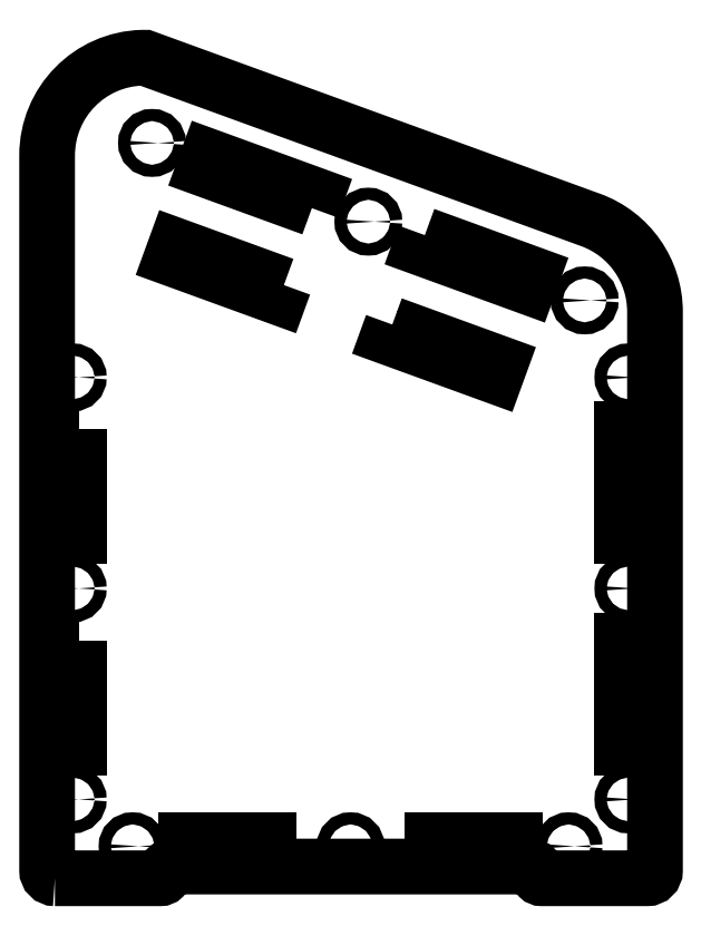
<metadata>
{"format":"dxf","ext":"dxf","renderer":"ezdxf+matplotlib","layout":"modelspace","background":"white","min_lineweight":24,"dpi":150}
</metadata>
<code>
0
SECTION
2
ENTITIES
0
CIRCLE
8
0
10
87.62
20
79.85
30
0
40
1.55
0
CIRCLE
8
0
10
143
20
59.7
30
0
40
1.55
0
CIRCLE
8
0
10
32.25
20
100
30
0
40
1.55
0
CIRCLE
8
0
10
11.97
20
-14.01
30
0
40
1.55
0
CIRCLE
8
0
10
138.9
20
-80.01
30
0
40
1.55
0
CIRCLE
8
0
10
83.07
20
-80.01
30
0
40
1.55
0
CIRCLE
8
0
10
11.97
20
39.99
30
0
40
1.55
0
CIRCLE
8
0
10
154.2
20
39.99
30
0
40
1.55
0
CIRCLE
8
0
10
11.97
20
-68.01
30
0
40
1.55
0
CIRCLE
8
0
10
154.2
20
-68.01
30
0
40
1.55
0
CIRCLE
8
0
10
27.28
20
-80.01
30
0
40
1.55
0
CIRCLE
8
0
10
154.2
20
-14.01
30
0
40
1.55
0
LWPOLYLINE
8
0
90
4
70
1
43
0
10
13.67
20
-27.31
10
10.27
20
-27.31
10
10.27
20
-54.71
10
13.67
20
-54.71
0
LWPOLYLINE
8
0
90
4
70
1
43
0
10
93.74
20
53.53
10
92.57
20
50.33
10
120.2
20
40.28
10
121.4
20
43.47
0
LWPOLYLINE
8
0
90
4
70
1
43
0
10
155.9
20
-27.31
10
152.5
20
-27.31
10
152.5
20
-54.71
10
155.9
20
-54.71
0
LWPOLYLINE
8
0
90
4
70
1
43
0
10
66
20
63.62
10
38.38
20
73.68
10
37.21
20
70.48
10
64.84
20
60.43
0
LWPOLYLINE
8
0
90
4
70
1
43
0
10
69.27
20
-78.31
10
41.07
20
-78.31
10
41.07
20
-81.71
10
69.27
20
-81.71
0
LWPOLYLINE
8
0
90
4
70
1
43
0
10
13.67
20
26.69
10
10.27
20
26.69
10
10.27
20
-0.7094
10
13.67
20
-0.7094
0
LWPOLYLINE
8
0
90
4
70
1
43
0
10
102.1
20
76.4
10
100.9
20
73.21
10
128.5
20
63.15
10
129.7
20
66.35
0
LWPOLYLINE
8
0
90
4
70
1
43
0
10
155.9
20
26.69
10
152.5
20
26.69
10
152.5
20
-0.7094
10
155.9
20
-0.7094
0
LWPOLYLINE
8
0
90
4
70
1
43
0
10
73.17
20
83.3
10
74.33
20
86.5
10
46.7
20
96.55
10
45.54
20
93.36
0
LWPOLYLINE
8
0
90
4
70
1
43
0
10
96.86
20
-78.31
10
96.86
20
-81.71
10
125.1
20
-81.71
10
125.1
20
-78.31
0
LWPOLYLINE
8
0
90
15
70
1
43
0
10
7.413
20
-88.19
42
-0.4142
10
5.413
20
-86.19
10
5.413
20
96.81
42
-0.4076
10
29.85
20
121.8
10
30.43
20
121.8
10
144.5
20
80.28
42
-0.3153
10
161
20
56.79
10
161
20
-86.19
42
-0.4142
10
159
20
-88.19
10
132
20
-88.19
42
-0.4142
10
131
20
-87.19
42
0.4142
10
129
20
-85.19
10
37.41
20
-85.19
42
0.4142
10
35.41
20
-87.19
42
-0.4142
10
34.41
20
-88.19
0
ENDSEC
0
EOF

</code>
